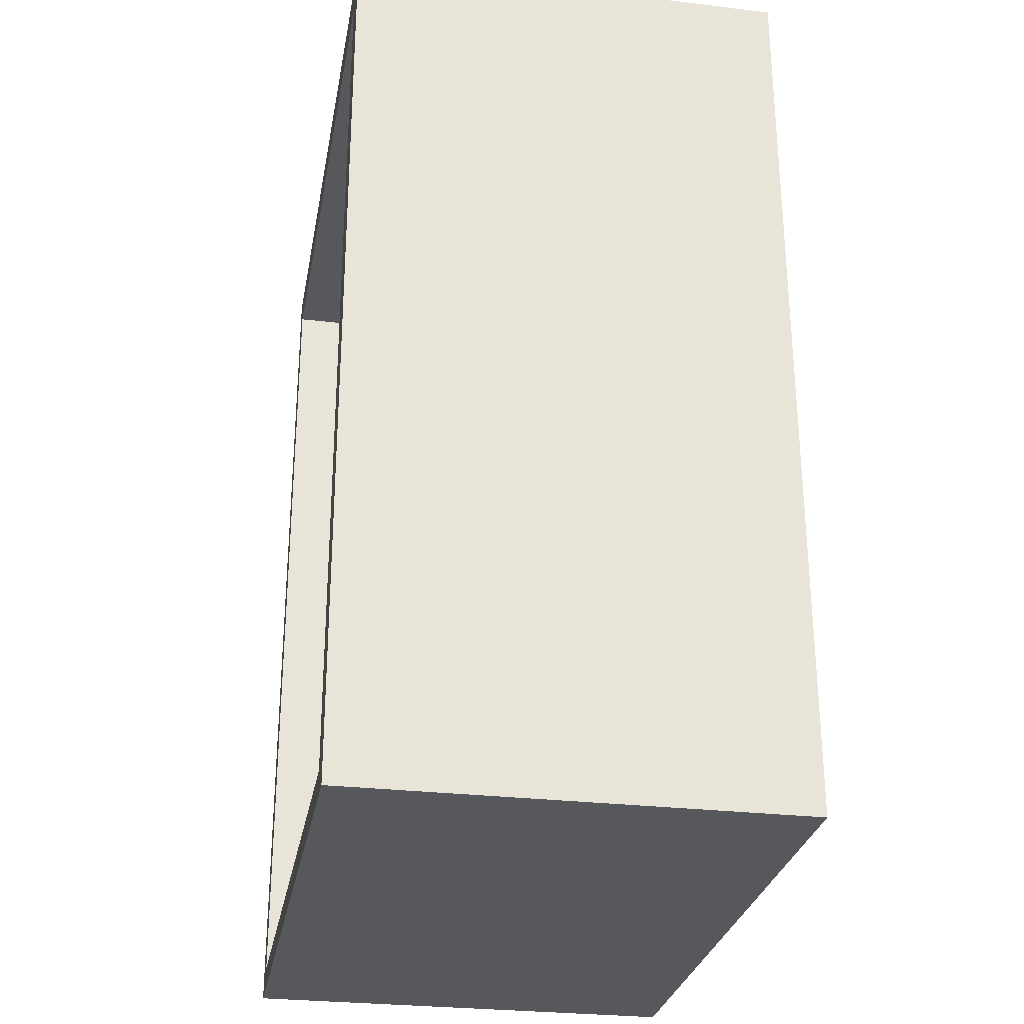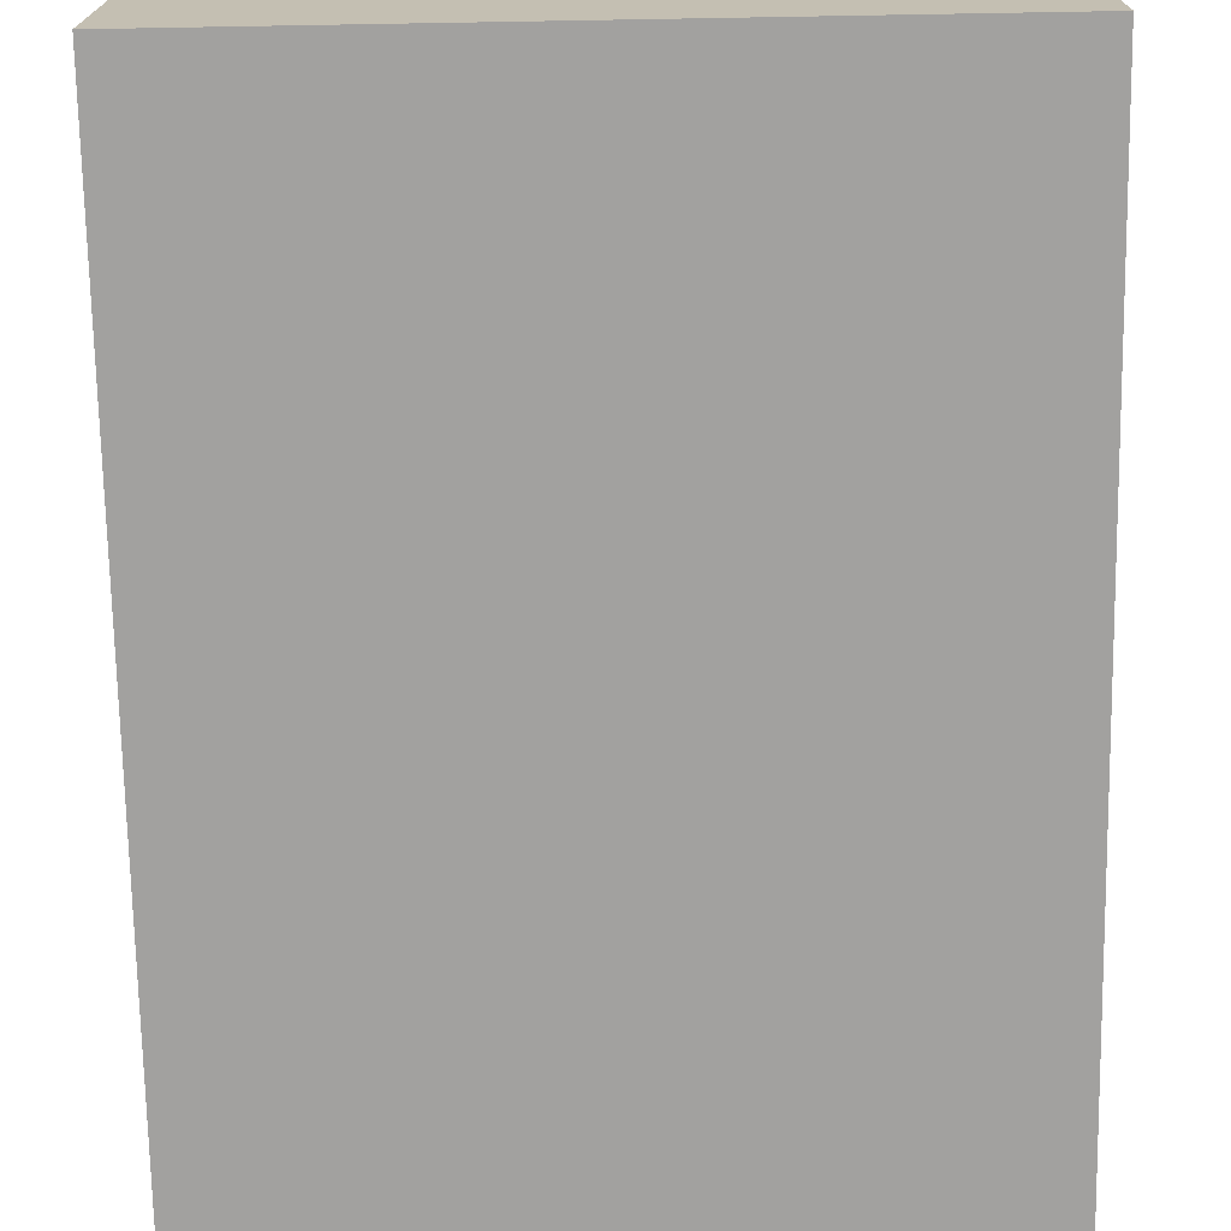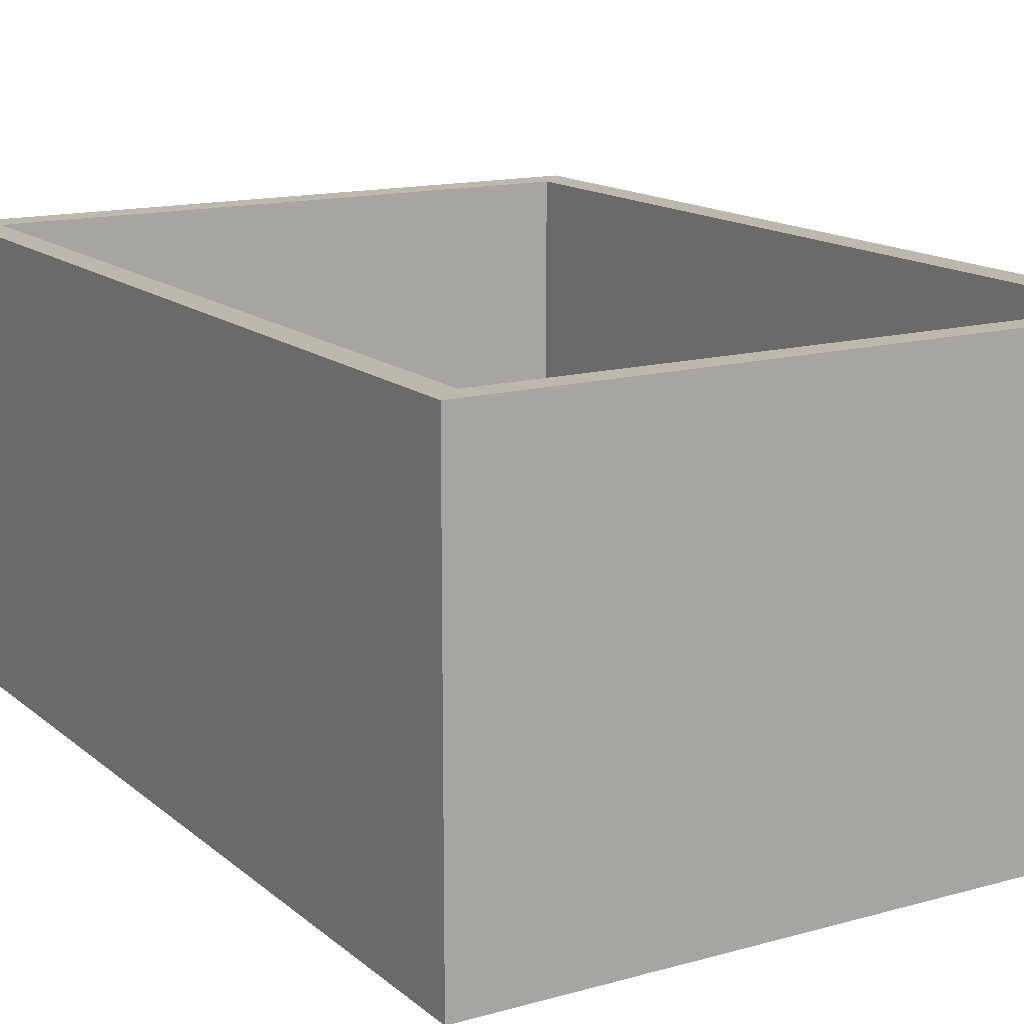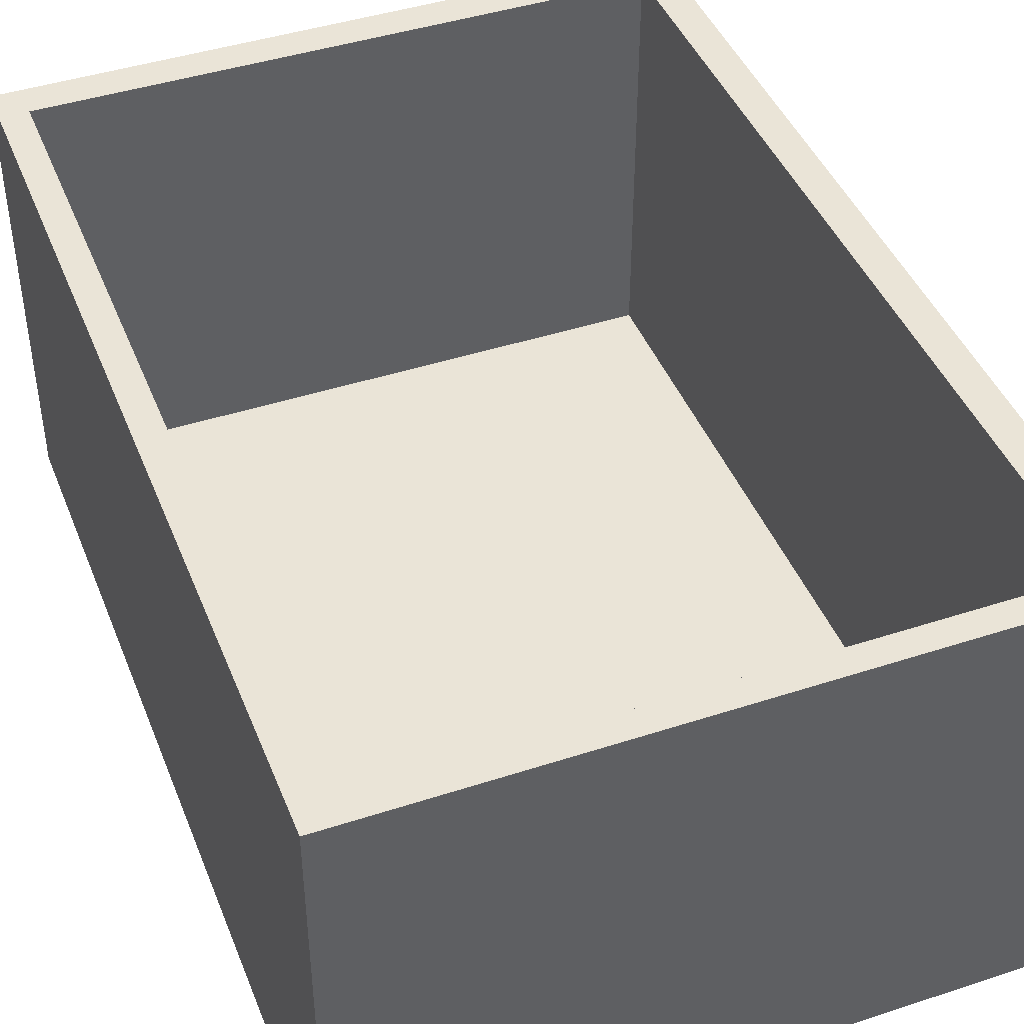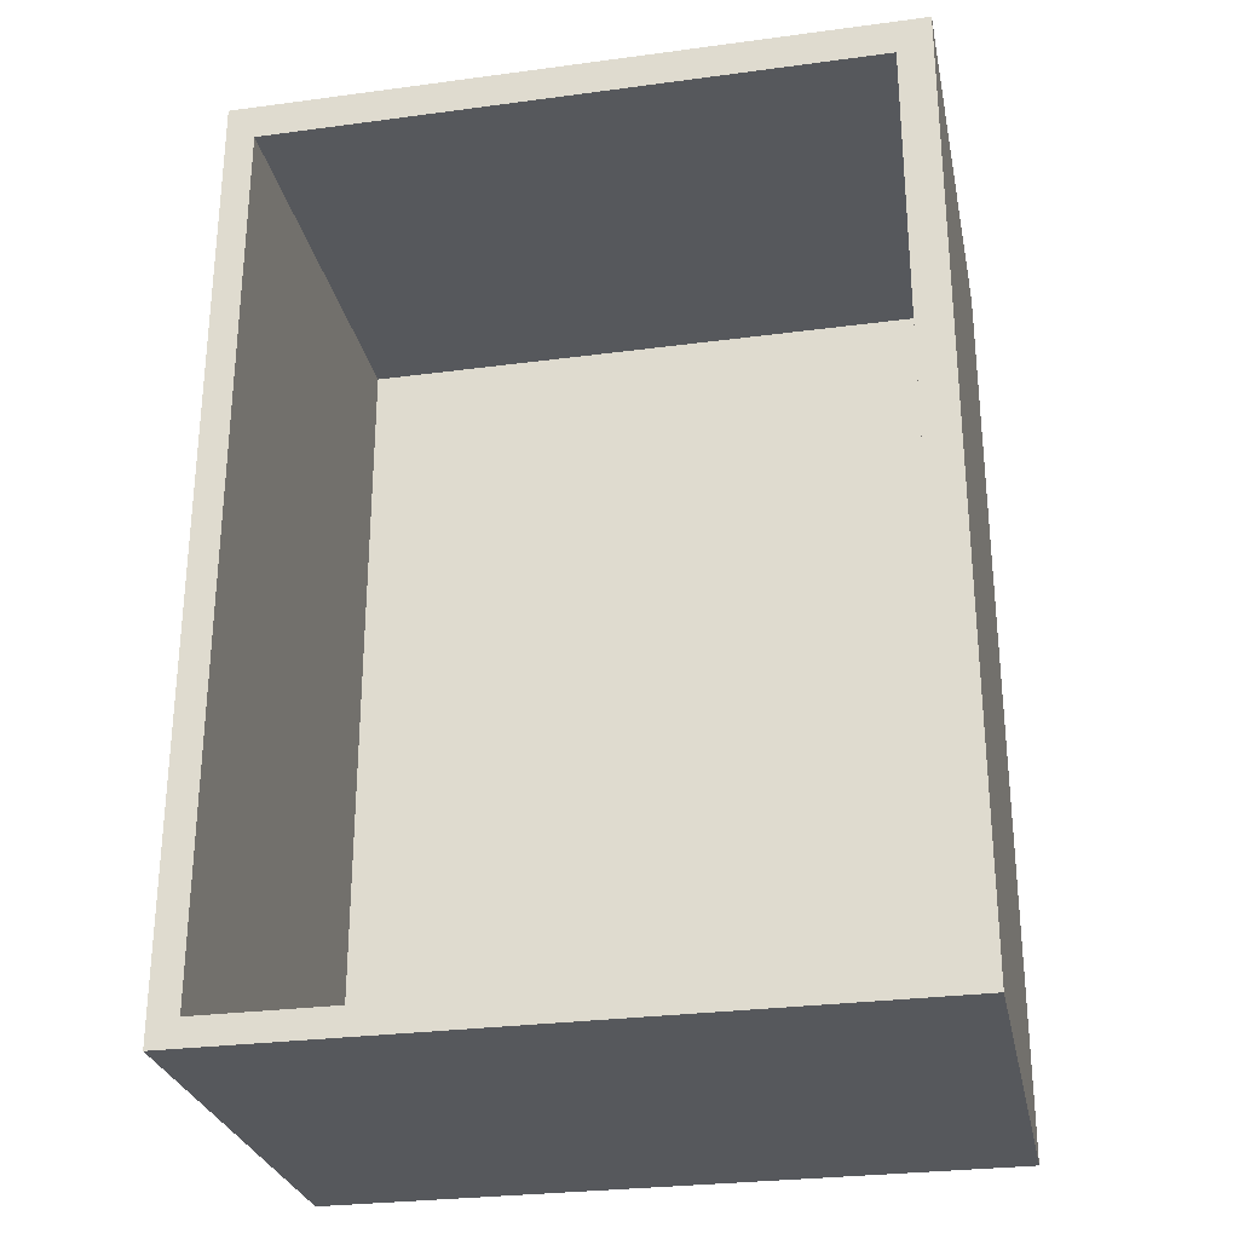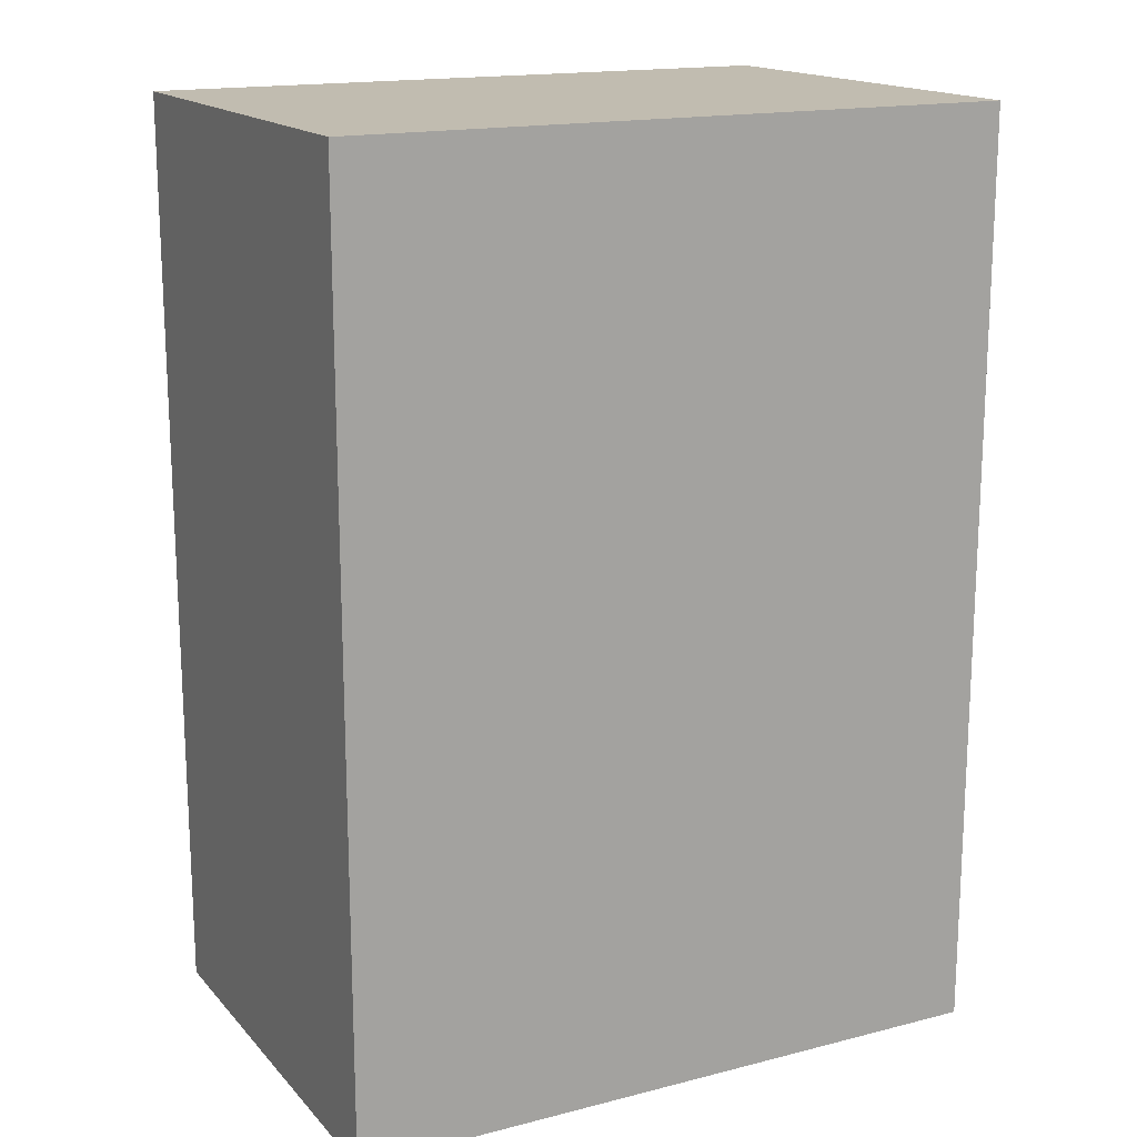
<metadata>
{"format":"obj","ext":"obj","renderer":"f3d","projection":"perspective","resolution":1024,"background":"white","views":[{"elev":-28.5,"azim":79.9,"up":"+Y"},{"elev":-72.2,"azim":-179.0,"up":"+Z"},{"elev":14.6,"azim":-30.9,"up":"+Z"},{"elev":43.8,"azim":-21.0,"up":"+Z"},{"elev":-28.3,"azim":11.4,"up":"+Y"},{"elev":16.5,"azim":152.6,"up":"+Y"}]}
</metadata>
<code>
g g0
v 0.2129 0.2971 0.1436
v 0.2129 -0.2971 -0.1436
v 0.2129 0.2971 -0.1436
v 0.2129 -0.2971 0.1436
v -0.1949 -0.2803 -0.1238
v 0.1913 0.2742 -0.1238
v -0.1949 0.2742 -0.1238
v 0.1913 -0.2803 -0.1238
v 0.1913 -0.2803 0.1436
v 0.1913 0.2742 0.1436
v -0.1949 0.2742 0.1436
v -0.1949 -0.2803 0.1436
v -0.2129 0.2971 0.1436
v -0.1949 0.2742 0.1436
v 0.2129 0.2971 0.1436
v -0.2129 -0.2971 0.1436
v -0.1949 -0.2803 0.1436
v 0.1913 -0.2803 0.1436
v 0.1913 0.2742 0.1436
v 0.2129 -0.2971 0.1436
v 0.2129 0.2971 0.1436
v -0.2129 0.2971 0.1436
v 0.2129 -0.2971 0.1436
v -0.2129 -0.2971 0.1436
v -0.2129 -0.2971 -0.1436
v 0.2129 0.2971 -0.1436
v -0.2129 0.2971 -0.1436
v 0.2129 -0.2971 -0.1436
f 3 4 1
f 4 3 2
f 5 6 7
f 6 5 8
f 9 6 8
f 6 9 10
f 6 11 7
f 11 6 10
f 11 5 7
f 5 11 12
f 9 5 12
f 5 9 8
f 13 14 15
f 14 13 16
f 14 16 17
f 17 16 18
f 15 19 20
f 19 15 14
f 20 19 18
f 20 18 16
f 27 21 26
f 21 27 22
f 27 24 22
f 24 27 25
f 24 28 23
f 28 24 25
f 27 28 25
f 28 27 26

</code>
